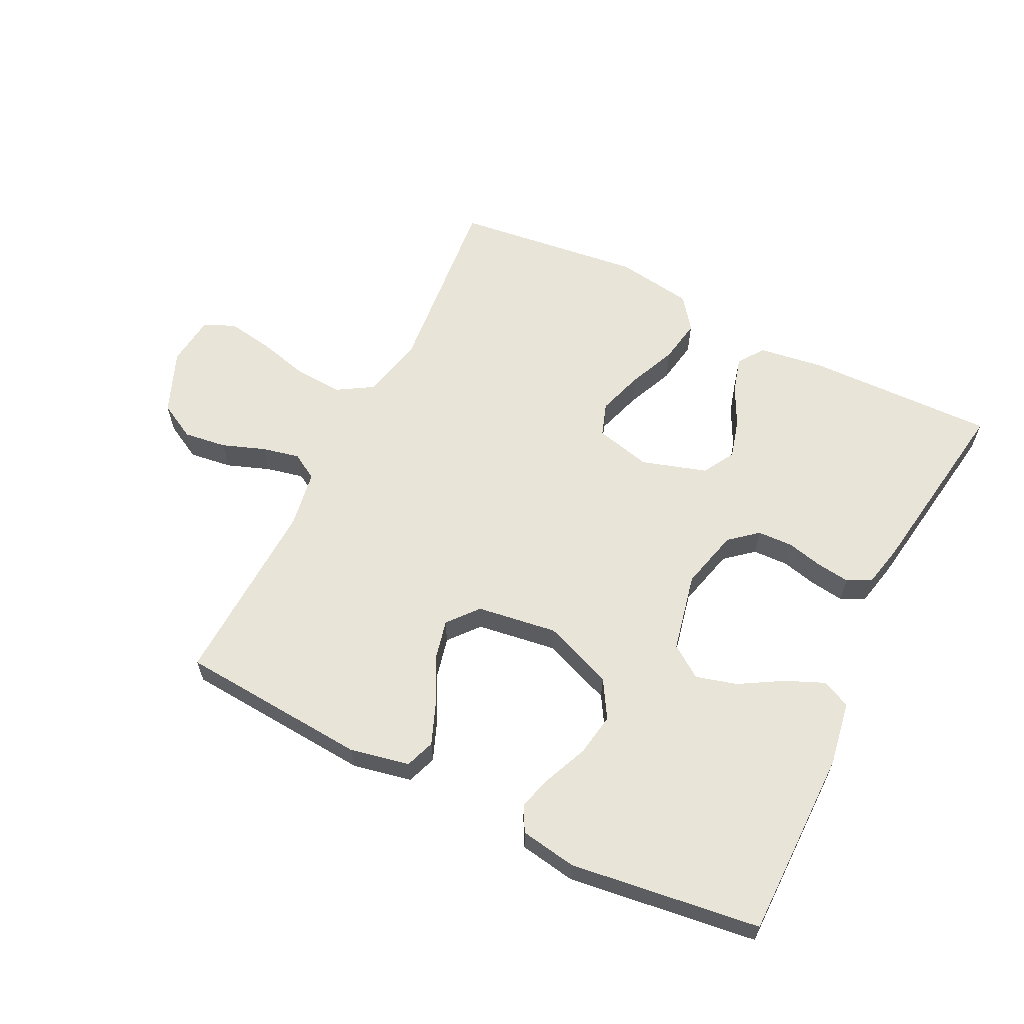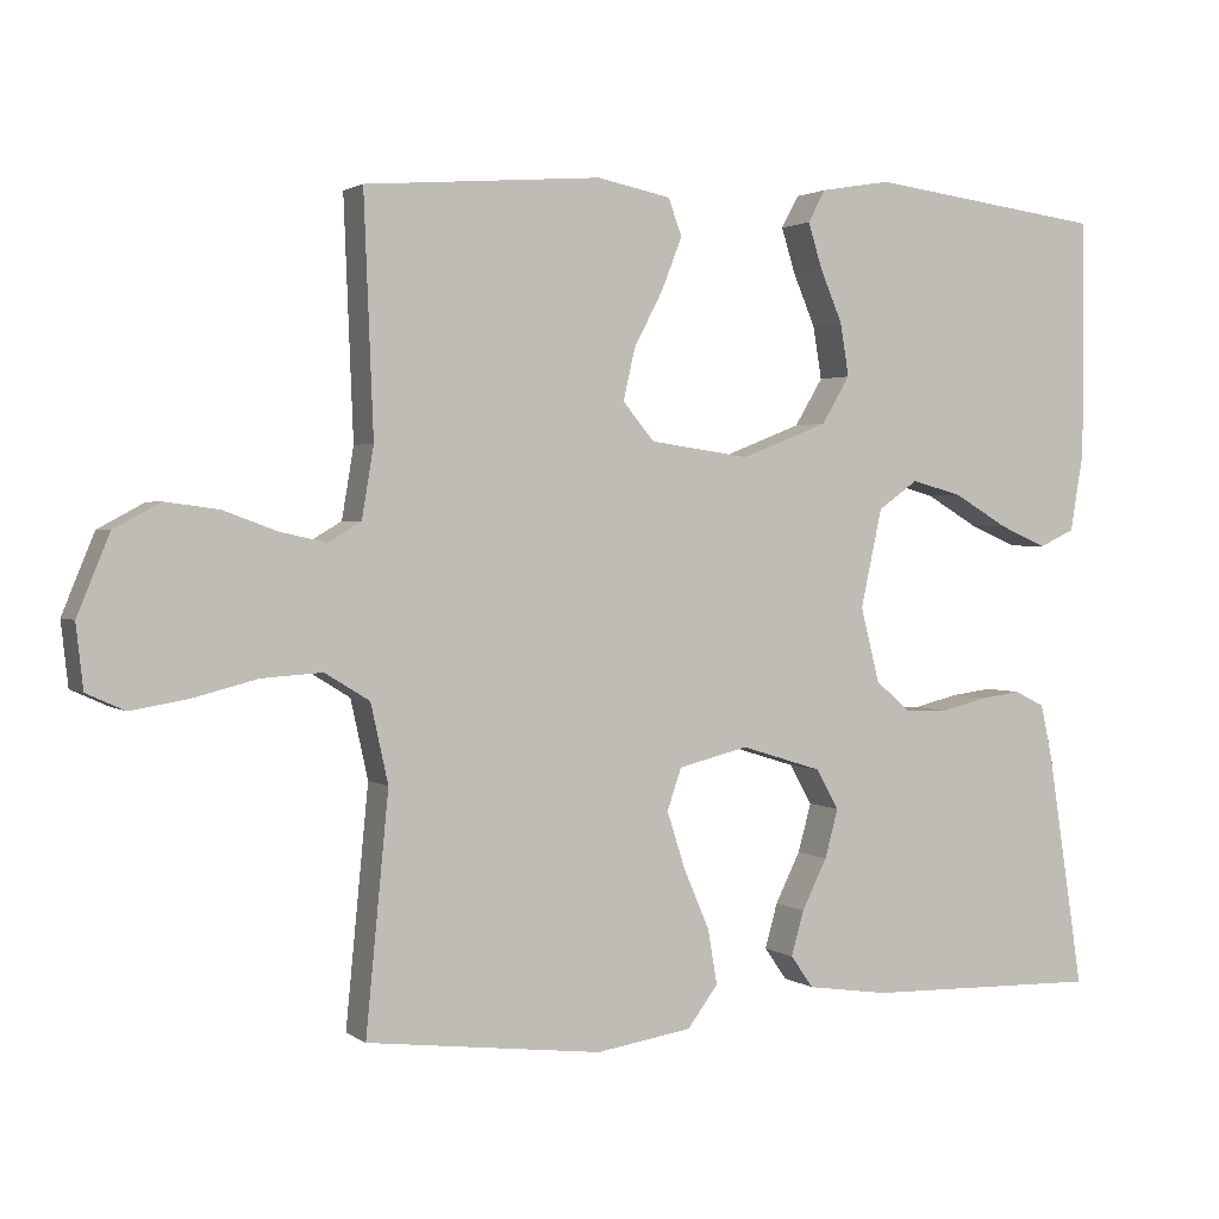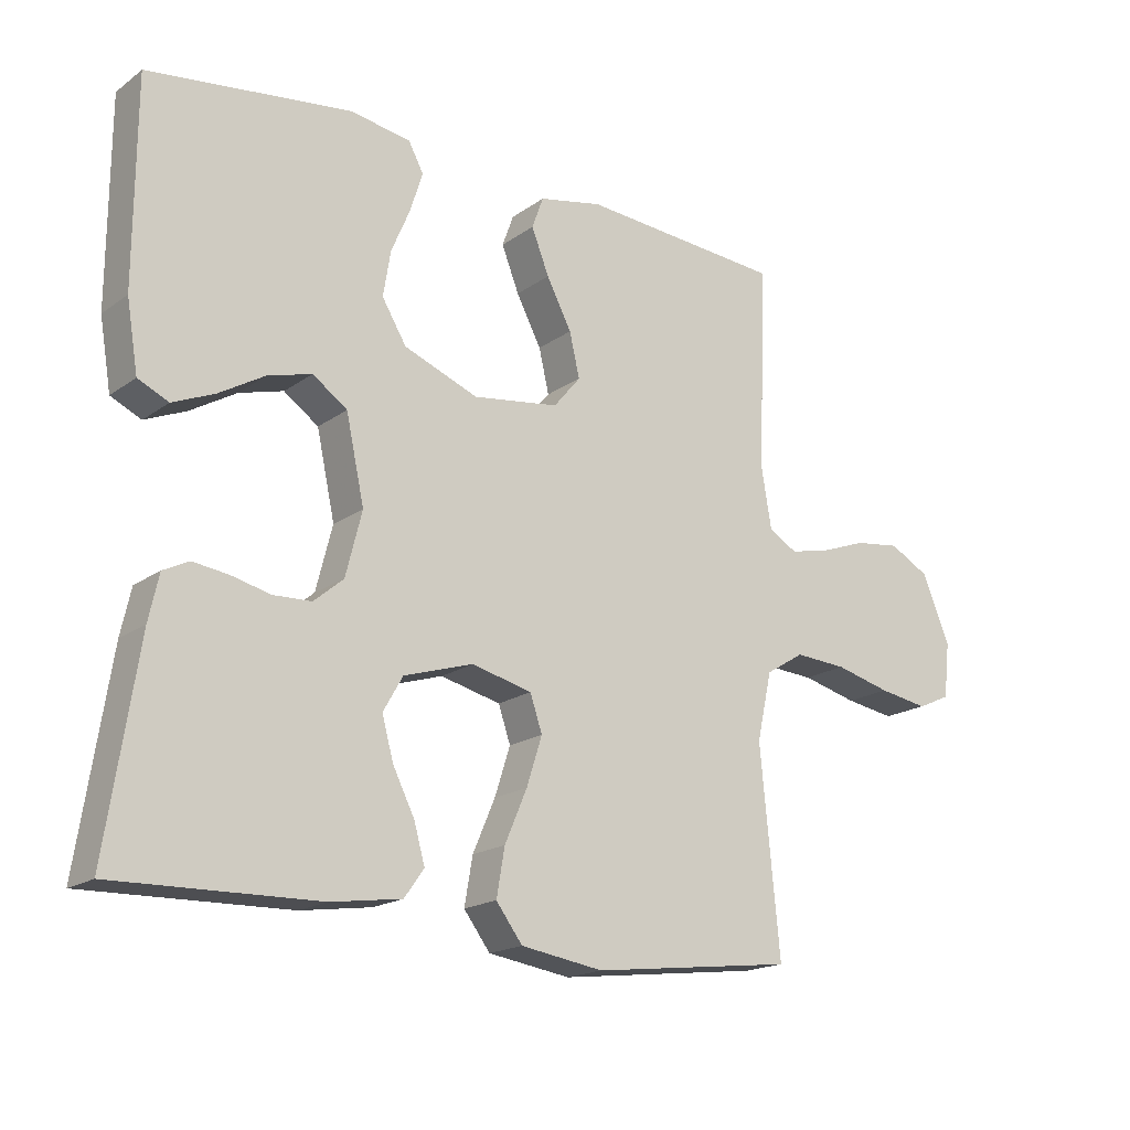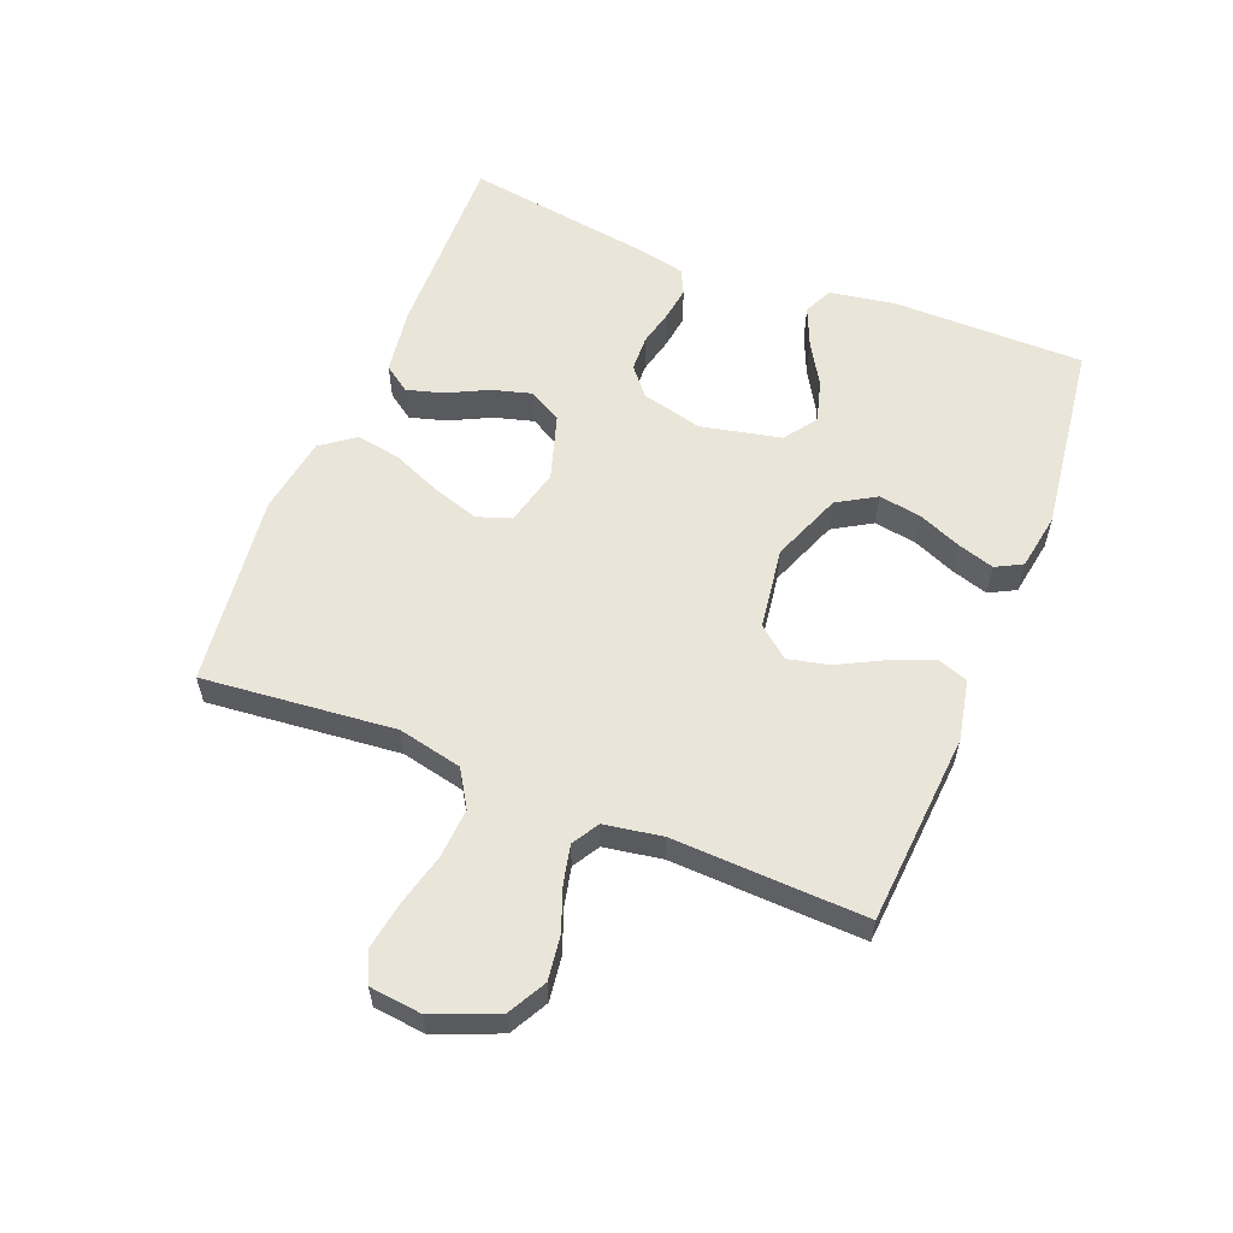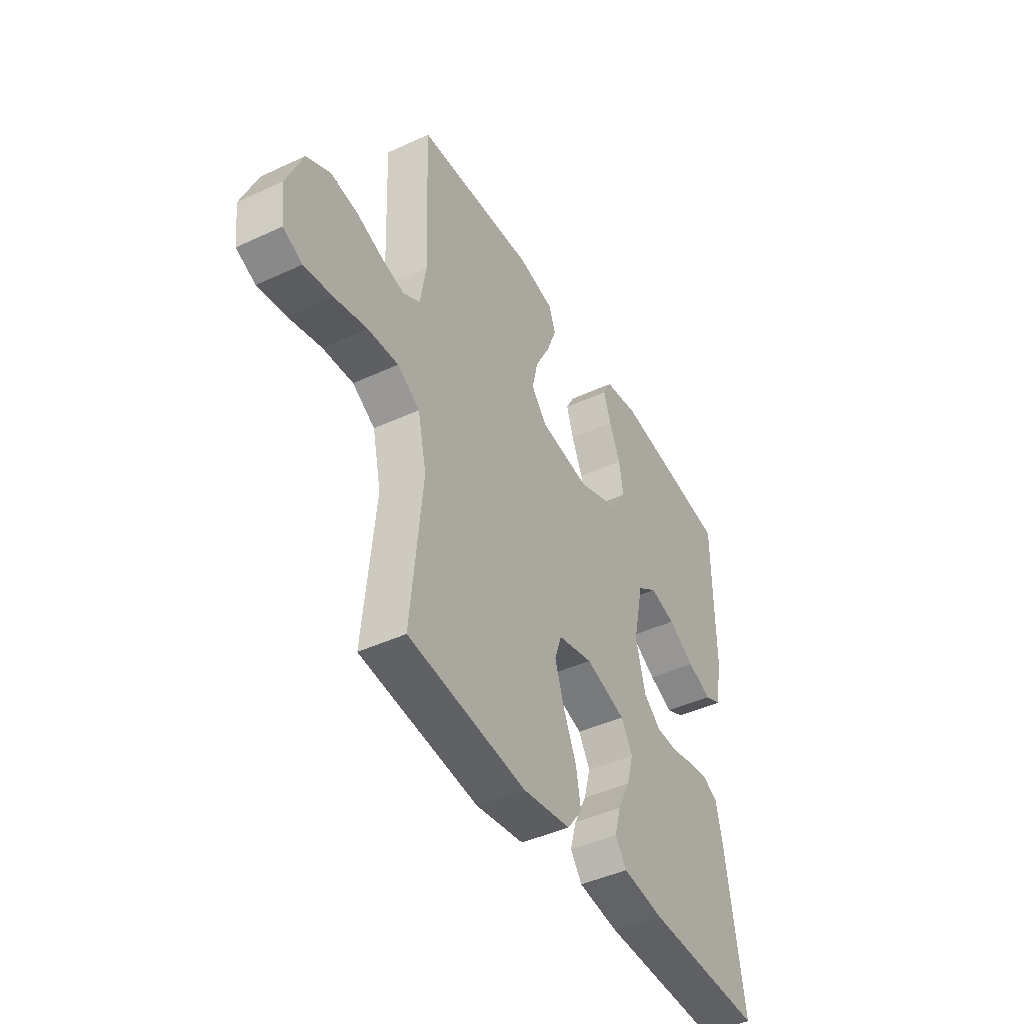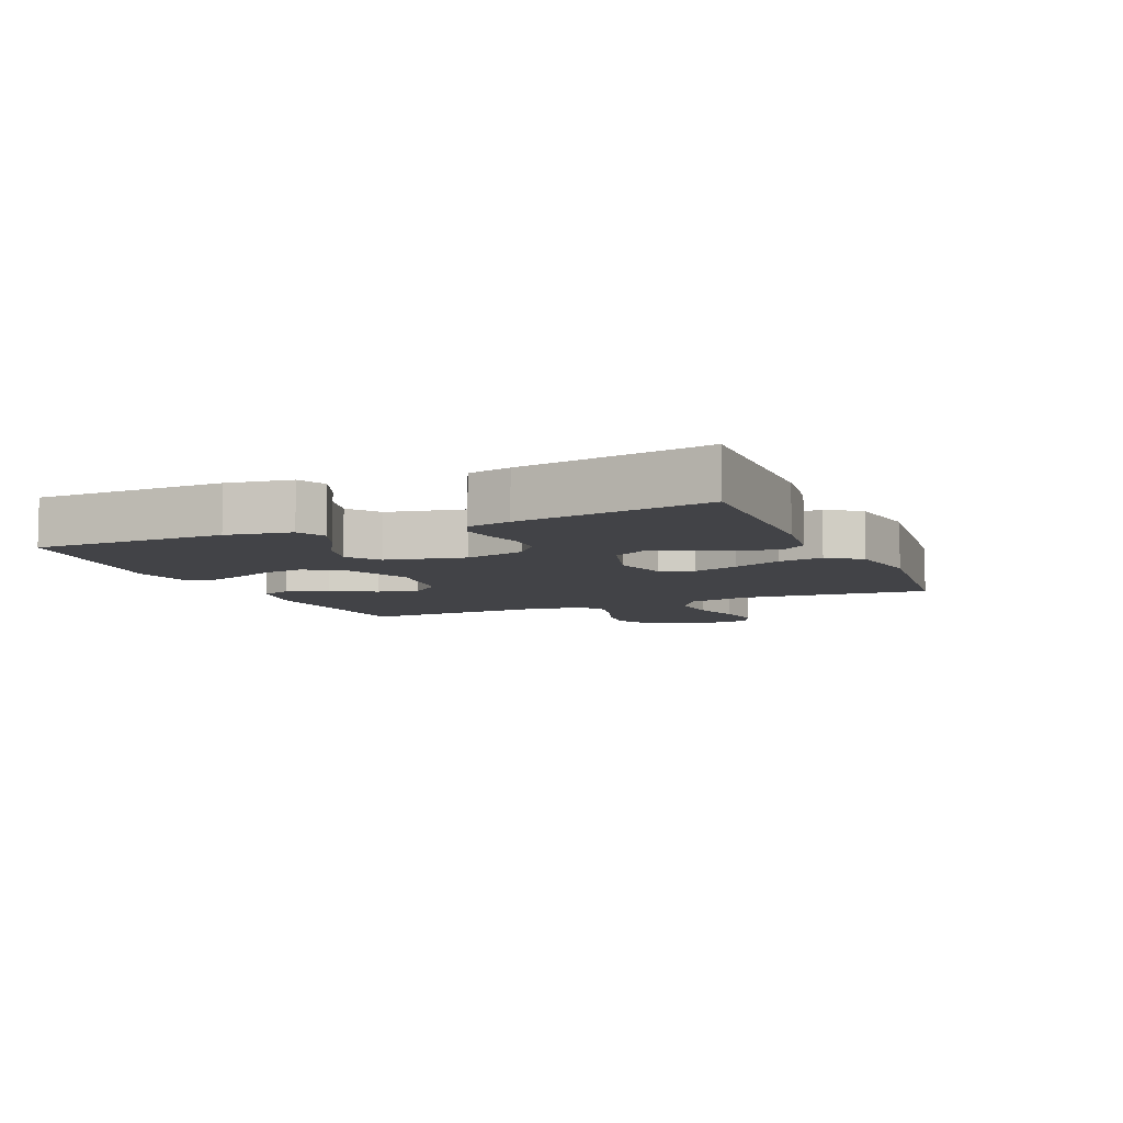
<metadata>
{"format":"obj","ext":"obj","renderer":"f3d","projection":"perspective","resolution":1024,"background":"white","views":[{"elev":61.3,"azim":26.3,"up":"+Y"},{"elev":1.9,"azim":-24.9,"up":"+Z"},{"elev":-18.0,"azim":143.5,"up":"+Z"},{"elev":58.3,"azim":-68.3,"up":"+Y"},{"elev":-44.0,"azim":-61.4,"up":"+Z"},{"elev":-7.5,"azim":113.6,"up":"+Y"}]}
</metadata>
<code>
v 0.5 0.07 -0.5
v 0.2 0.07 -0.493
v 0.096 0.07 -0.478
v 0.067 0.07 -0.437
v 0.083 0.07 -0.38
v 0.115 0.07 -0.316
v 0.132 0.07 -0.254
v 0.103 0.07 -0.203
v 0 0.07 -0.171
v -0.089 0.07 -0.193
v -0.107 0.07 -0.246
v -0.084 0.07 -0.318
v -0.051 0.07 -0.395
v -0.039 0.07 -0.465
v -0.078 0.07 -0.517
v -0.2 0.07 -0.536
v -0.5 0.07 -0.5
v -0.471 0.07 -0.2
v -0.493 0.07 -0.1
v -0.55 0.07 -0.065
v -0.627 0.07 -0.07
v -0.709 0.07 -0.091
v -0.782 0.07 -0.103
v -0.831 0.07 -0.081
v -0.84 0.07 0
v -0.799 0.07 0.1
v -0.74 0.07 0.132
v -0.672 0.07 0.123
v -0.604 0.07 0.098
v -0.545 0.07 0.085
v -0.503 0.07 0.11
v -0.488 0.07 0.2
v -0.5 0.07 0.5
v -0.2 0.07 0.523
v -0.106 0.07 0.504
v -0.089 0.07 0.457
v -0.115 0.07 0.391
v -0.152 0.07 0.32
v -0.167 0.07 0.255
v -0.127 0.07 0.207
v 0 0.07 0.189
v 0.11 0.07 0.232
v 0.146 0.07 0.292
v 0.135 0.07 0.359
v 0.107 0.07 0.425
v 0.089 0.07 0.483
v 0.111 0.07 0.524
v 0.2 0.07 0.539
v 0.5 0.07 0.5
v 0.501 0.07 0.2
v 0.484 0.07 0.098
v 0.439 0.07 0.077
v 0.378 0.07 0.103
v 0.31 0.07 0.143
v 0.245 0.07 0.161
v 0.194 0.07 0.125
v 0.167 0.07 0
v 0.191 0.07 -0.095
v 0.235 0.07 -0.132
v 0.291 0.07 -0.134
v 0.349 0.07 -0.12
v 0.401 0.07 -0.113
v 0.439 0.07 -0.132
v 0.454 0.07 -0.2
v 0.5 0 -0.5
v 0.2 0 -0.493
v 0.096 0 -0.478
v 0.067 0 -0.437
v 0.083 0 -0.38
v 0.115 0 -0.316
v 0.132 0 -0.254
v 0.103 0 -0.203
v 0 0 -0.171
v -0.089 0 -0.193
v -0.107 0 -0.246
v -0.084 0 -0.318
v -0.051 0 -0.395
v -0.039 0 -0.465
v -0.078 0 -0.517
v -0.2 0 -0.536
v -0.5 0 -0.5
v -0.471 0 -0.2
v -0.493 0 -0.1
v -0.55 0 -0.065
v -0.627 0 -0.07
v -0.709 0 -0.091
v -0.782 0 -0.103
v -0.831 0 -0.081
v -0.84 0 0
v -0.799 0 0.1
v -0.74 0 0.132
v -0.672 0 0.123
v -0.604 0 0.098
v -0.545 0 0.085
v -0.503 0 0.11
v -0.488 0 0.2
v -0.5 0 0.5
v -0.2 0 0.523
v -0.106 0 0.504
v -0.089 0 0.457
v -0.115 0 0.391
v -0.152 0 0.32
v -0.167 0 0.255
v -0.127 0 0.207
v 0 0 0.189
v 0.11 0 0.232
v 0.146 0 0.292
v 0.135 0 0.359
v 0.107 0 0.425
v 0.089 0 0.483
v 0.111 0 0.524
v 0.2 0 0.539
v 0.5 0 0.5
v 0.501 0 0.2
v 0.484 0 0.098
v 0.439 0 0.077
v 0.378 0 0.103
v 0.31 0 0.143
v 0.245 0 0.161
v 0.194 0 0.125
v 0.167 0 0
v 0.191 0 -0.095
v 0.235 0 -0.132
v 0.291 0 -0.134
v 0.349 0 -0.12
v 0.401 0 -0.113
v 0.439 0 -0.132
v 0.454 0 -0.2
f 60 61 62 63
f 60 63 64 1
f 51 52 53 54
f 51 54 55
f 50 51 55
f 49 50 55
f 48 49 55 56
f 44 45 46 47
f 43 44 47 48
f 35 36 37 38
f 33 34 35 38
f 32 33 38 39
f 31 32 39 40
f 26 27 28 29
f 26 29 30
f 25 26 30
f 24 25 30
f 21 22 23 24
f 20 21 24 30
f 19 20 30 31
f 15 16 17 18
f 12 13 14 15
f 11 12 15 18
f 10 11 18 19
f 3 4 5 6
f 3 6 7
f 2 3 7
f 59 60 1 2
f 58 59 2 7
f 57 58 7 8
f 43 48 56 57
f 42 43 57 8
f 41 42 8 9
f 19 31 40 41
f 9 10 19 41
f 127 126 125 124
f 65 128 127 124
f 118 117 116 115
f 119 118 115
f 119 115 114
f 119 114 113
f 120 119 113 112
f 111 110 109 108
f 112 111 108 107
f 102 101 100 99
f 102 99 98 97
f 103 102 97 96
f 104 103 96 95
f 93 92 91 90
f 94 93 90
f 94 90 89
f 94 89 88
f 88 87 86 85
f 94 88 85 84
f 95 94 84 83
f 82 81 80 79
f 79 78 77 76
f 82 79 76 75
f 83 82 75 74
f 70 69 68 67
f 71 70 67
f 71 67 66
f 66 65 124 123
f 71 66 123 122
f 72 71 122 121
f 121 120 112 107
f 72 121 107 106
f 73 72 106 105
f 105 104 95 83
f 105 83 74 73
f 1 65 66 2
f 2 66 67 3
f 3 67 68 4
f 4 68 69 5
f 5 69 70 6
f 6 70 71 7
f 7 71 72 8
f 8 72 73 9
f 9 73 74 10
f 10 74 75 11
f 11 75 76 12
f 12 76 77 13
f 13 77 78 14
f 14 78 79 15
f 15 79 80 16
f 16 80 81 17
f 17 81 82 18
f 18 82 83 19
f 19 83 84 20
f 20 84 85 21
f 21 85 86 22
f 22 86 87 23
f 23 87 88 24
f 24 88 89 25
f 25 89 90 26
f 26 90 91 27
f 27 91 92 28
f 28 92 93 29
f 29 93 94 30
f 30 94 95 31
f 31 95 96 32
f 32 96 97 33
f 33 97 98 34
f 34 98 99 35
f 35 99 100 36
f 36 100 101 37
f 37 101 102 38
f 38 102 103 39
f 39 103 104 40
f 40 104 105 41
f 41 105 106 42
f 42 106 107 43
f 43 107 108 44
f 44 108 109 45
f 45 109 110 46
f 46 110 111 47
f 47 111 112 48
f 48 112 113 49
f 49 113 114 50
f 50 114 115 51
f 51 115 116 52
f 52 116 117 53
f 53 117 118 54
f 54 118 119 55
f 55 119 120 56
f 56 120 121 57
f 57 121 122 58
f 58 122 123 59
f 59 123 124 60
f 60 124 125 61
f 61 125 126 62
f 62 126 127 63
f 63 127 128 64
f 64 128 65 1

</code>
